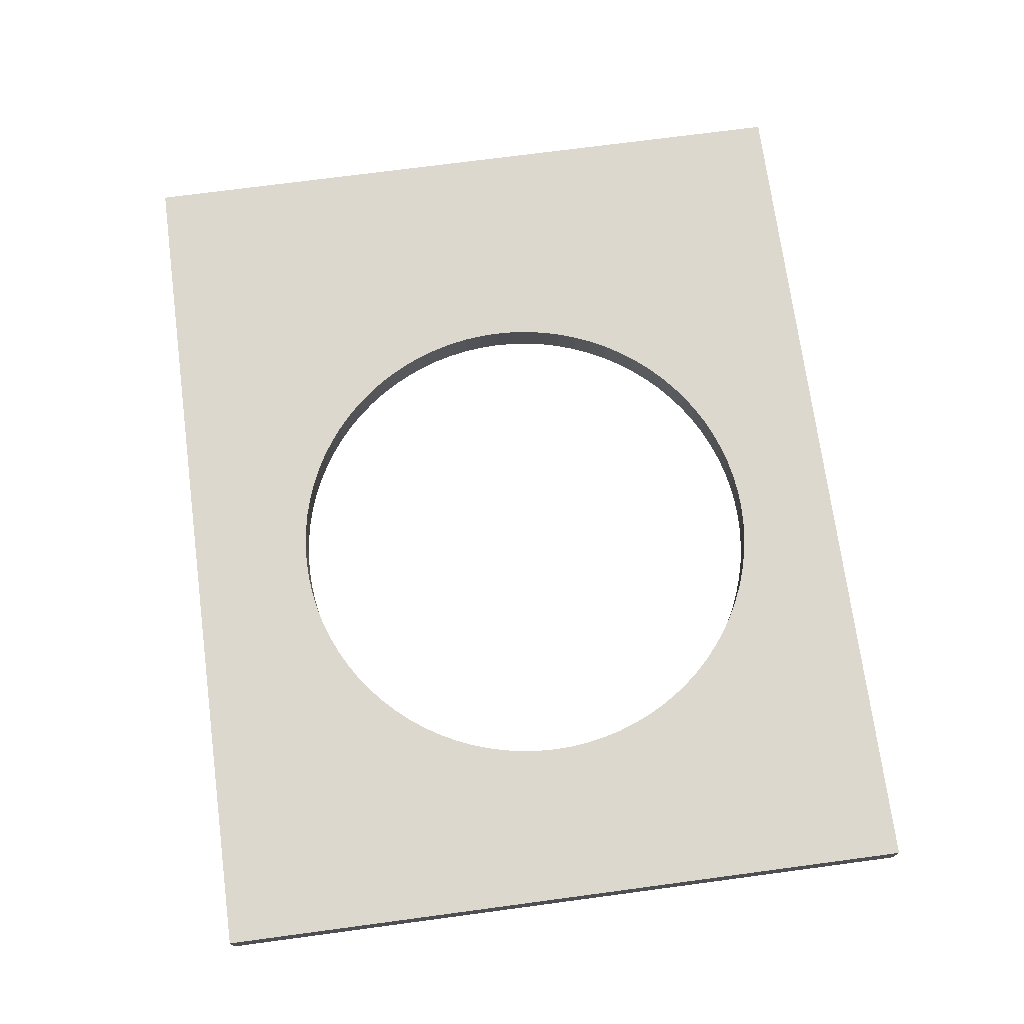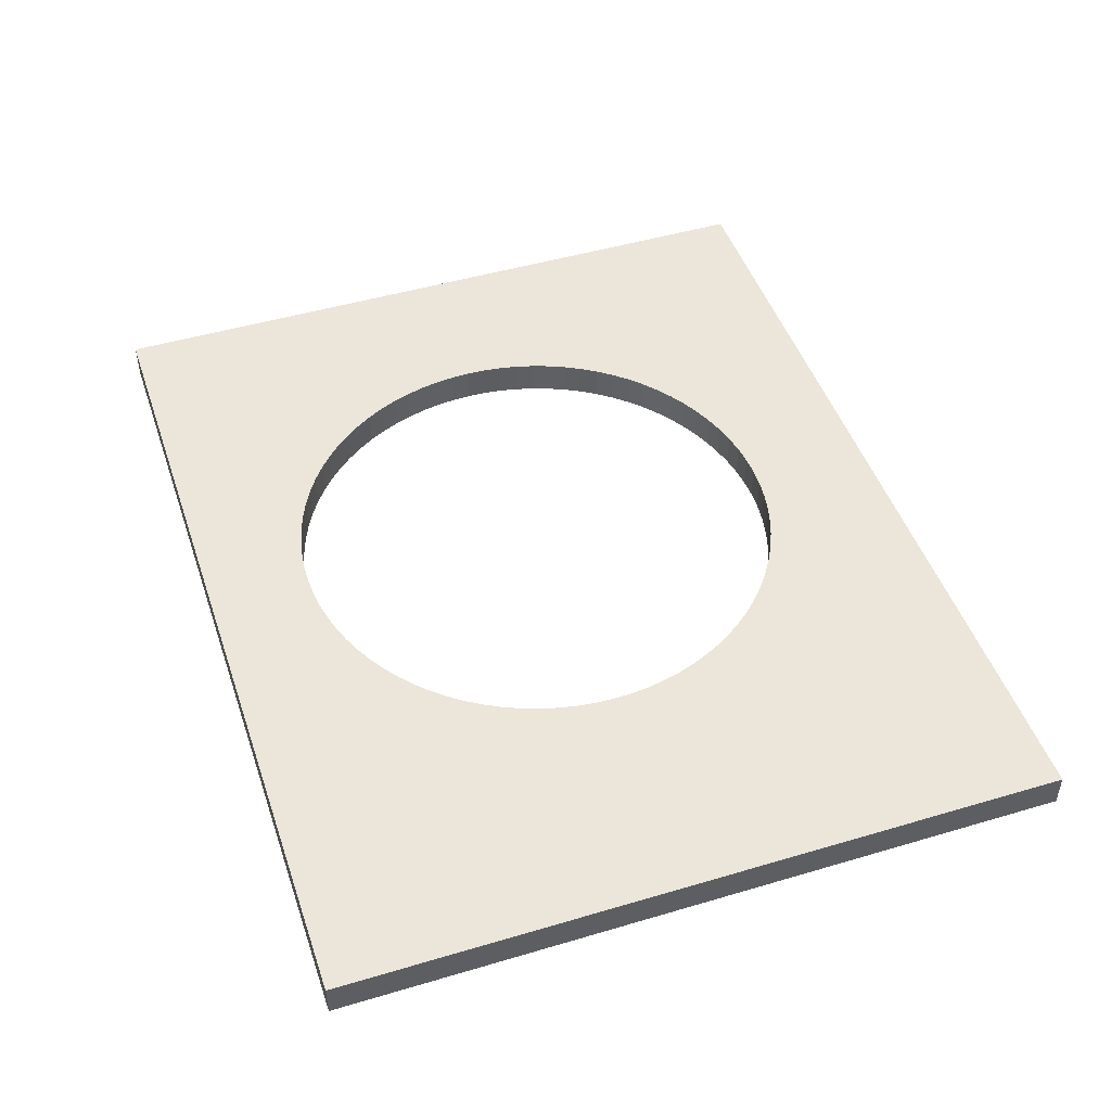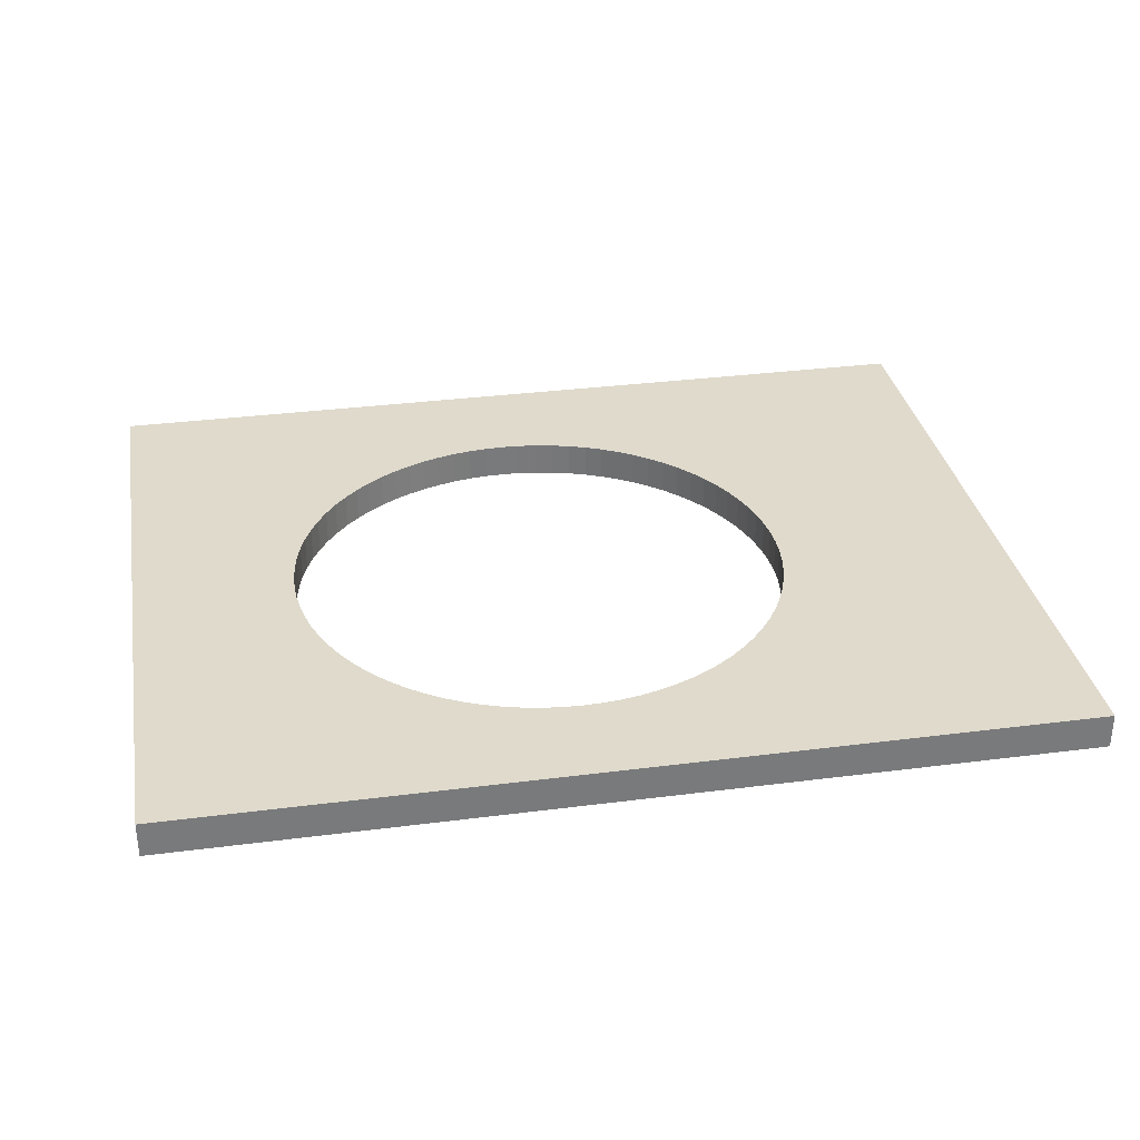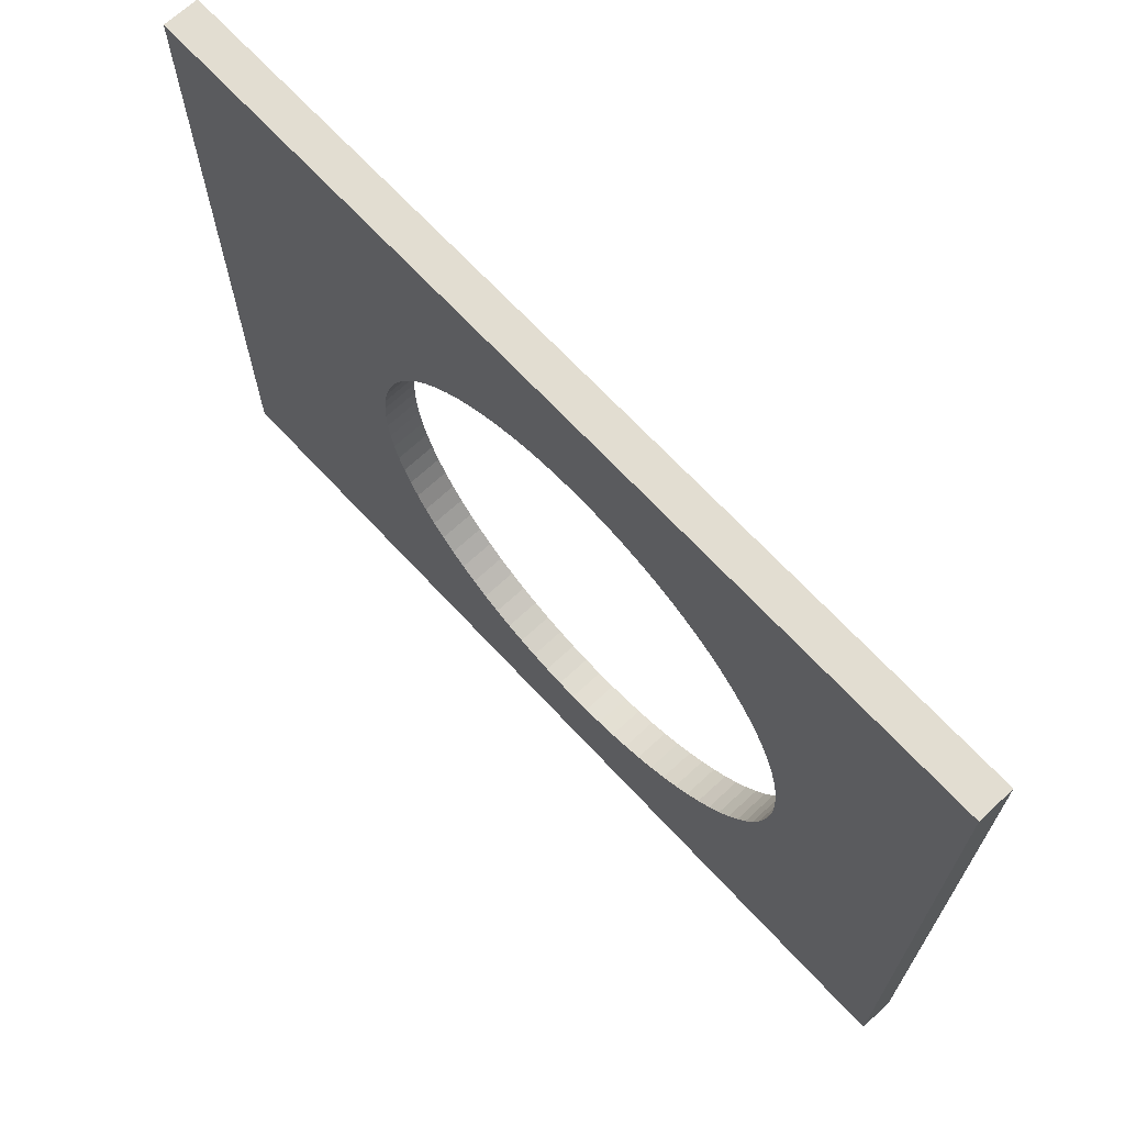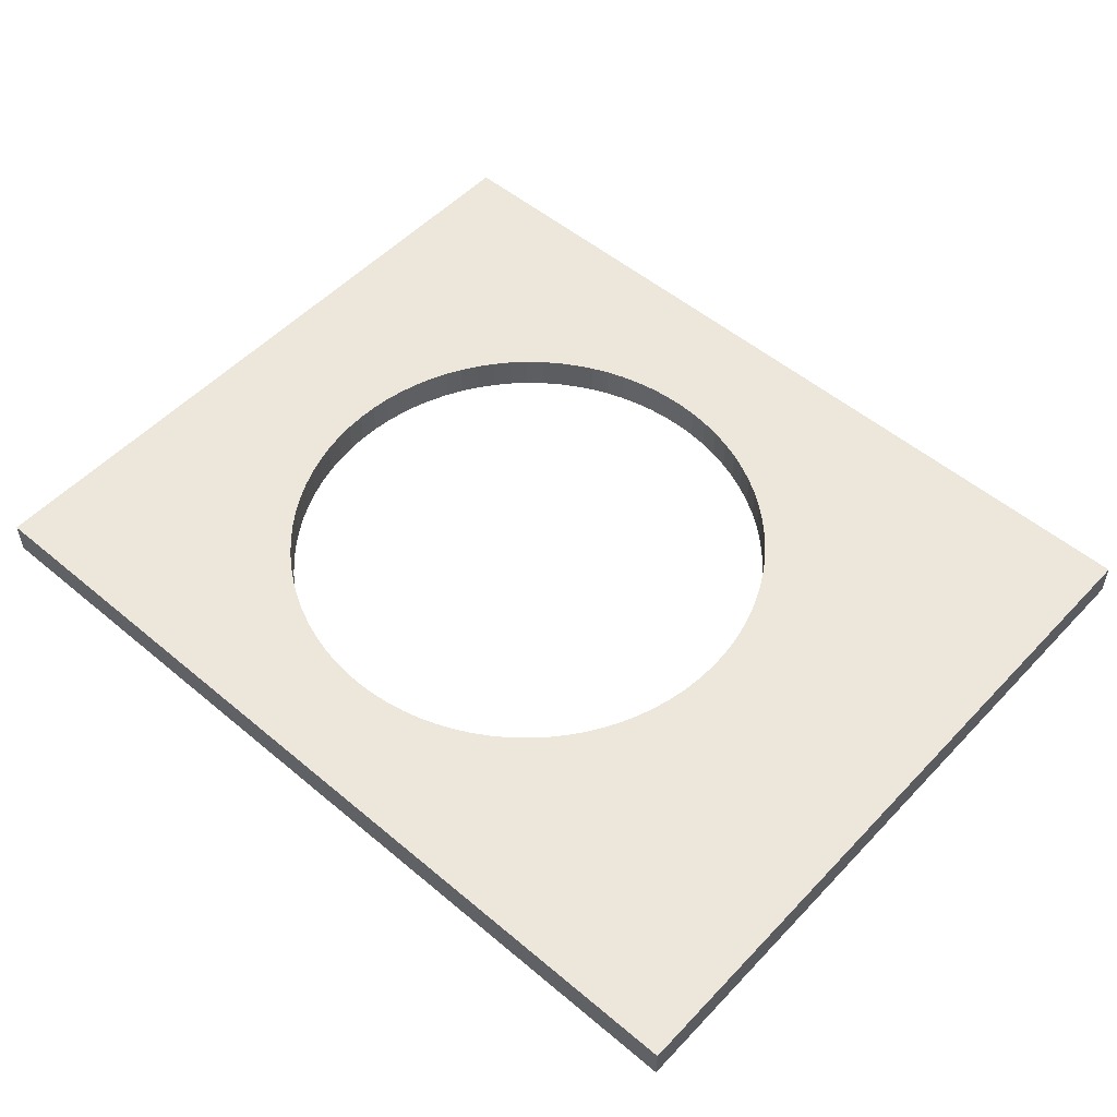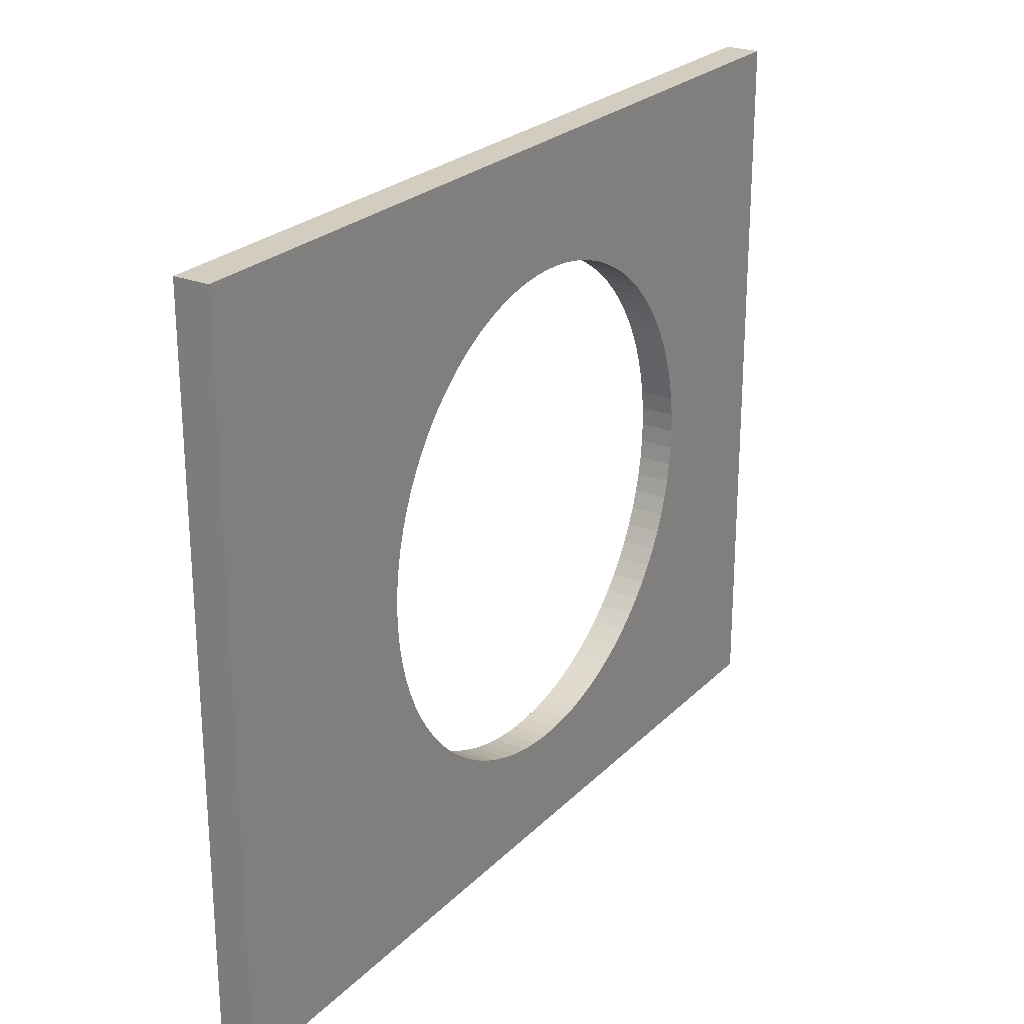
<metadata>
{"format":"obj","ext":"obj","renderer":"f3d","projection":"perspective","resolution":1024,"background":"white","views":[{"elev":72.1,"azim":-97.6,"up":"+Z"},{"elev":47.5,"azim":71.5,"up":"+Z"},{"elev":32.4,"azim":-10.2,"up":"+Z"},{"elev":68.4,"azim":-132.9,"up":"+Y"},{"elev":52.8,"azim":42.0,"up":"+Z"},{"elev":24.6,"azim":122.9,"up":"+Y"}]}
</metadata>
<code>
v 136.7 106.6 0
v -117.3 106.6 0
v -117.3 106.6 10
v 136.7 106.6 10
v 136.7 -100.6 0
v 136.7 -100.6 10
v -117.3 -100.6 0
v -117.3 -100.6 10
v 71.06 5.326 0
v 71.26 0 0
v 71.26 0 10
v 71.06 5.326 10
v 70.47 10.62 0
v 70.47 10.62 10
v 69.48 15.86 0
v 69.48 15.86 10
v 68.1 21.01 0
v 68.1 21.01 10
v 66.34 26.04 0
v 66.34 26.04 10
v 64.21 30.92 0
v 64.21 30.92 10
v 61.72 35.63 0
v 61.72 35.63 10
v 58.88 40.14 0
v 58.88 40.14 10
v 55.72 44.43 0
v 55.72 44.43 10
v 52.24 48.47 0
v 52.24 48.47 10
v 48.47 52.24 0
v 48.47 52.24 10
v 44.43 55.72 0
v 44.43 55.72 10
v 40.14 58.88 0
v 40.14 58.88 10
v 35.63 61.72 0
v 35.63 61.72 10
v 30.92 64.21 0
v 30.92 64.21 10
v 26.04 66.34 0
v 26.04 66.34 10
v 21.01 68.1 0
v 21.01 68.1 10
v 15.86 69.48 0
v 15.86 69.48 10
v 10.62 70.47 0
v 10.62 70.47 10
v 5.326 71.06 0
v 5.326 71.06 10
v -0 71.26 0
v -0 71.26 10
v -5.326 71.06 0
v -5.326 71.06 10
v -10.62 70.47 0
v -10.62 70.47 10
v -15.86 69.48 0
v -15.86 69.48 10
v -21.01 68.1 0
v -21.01 68.1 10
v -26.04 66.34 0
v -26.04 66.34 10
v -30.92 64.21 0
v -30.92 64.21 10
v -35.63 61.72 0
v -35.63 61.72 10
v -40.14 58.88 0
v -40.14 58.88 10
v -44.43 55.72 0
v -44.43 55.72 10
v -48.47 52.24 0
v -48.47 52.24 10
v -52.24 48.47 0
v -52.24 48.47 10
v -55.72 44.43 0
v -55.72 44.43 10
v -58.88 40.14 0
v -58.88 40.14 10
v -61.72 35.63 0
v -61.72 35.63 10
v -64.21 30.92 0
v -64.21 30.92 10
v -66.34 26.04 0
v -66.34 26.04 10
v -68.1 21.01 0
v -68.1 21.01 10
v -69.48 15.86 0
v -69.48 15.86 10
v -70.47 10.62 0
v -70.47 10.62 10
v -71.06 5.326 0
v -71.06 5.326 10
v -71.26 0 0
v -71.26 0 10
v -71.06 -5.326 0
v -71.06 -5.326 10
v -70.47 -10.62 0
v -70.47 -10.62 10
v -69.48 -15.86 0
v -69.48 -15.86 10
v -68.1 -21.01 0
v -68.1 -21.01 10
v -66.34 -26.04 0
v -66.34 -26.04 10
v -64.21 -30.92 0
v -64.21 -30.92 10
v -61.72 -35.63 0
v -61.72 -35.63 10
v -58.88 -40.14 0
v -58.88 -40.14 10
v -55.72 -44.43 0
v -55.72 -44.43 10
v -52.24 -48.47 0
v -52.24 -48.47 10
v -48.47 -52.24 0
v -48.47 -52.24 10
v -44.43 -55.72 0
v -44.43 -55.72 10
v -40.14 -58.88 0
v -40.14 -58.88 10
v -35.63 -61.72 0
v -35.63 -61.72 10
v -30.92 -64.21 0
v -30.92 -64.21 10
v -26.04 -66.34 0
v -26.04 -66.34 10
v -21.01 -68.1 0
v -21.01 -68.1 10
v -15.86 -69.48 0
v -15.86 -69.48 10
v -10.62 -70.47 0
v -10.62 -70.47 10
v -5.326 -71.06 0
v -5.326 -71.06 10
v -0 -71.26 0
v -0 -71.26 10
v 5.326 -71.06 0
v 5.326 -71.06 10
v 10.62 -70.47 0
v 10.62 -70.47 10
v 15.86 -69.48 0
v 15.86 -69.48 10
v 21.01 -68.1 0
v 21.01 -68.1 10
v 26.04 -66.34 0
v 26.04 -66.34 10
v 30.92 -64.21 0
v 30.92 -64.21 10
v 35.63 -61.72 0
v 35.63 -61.72 10
v 40.14 -58.88 0
v 40.14 -58.88 10
v 44.43 -55.72 0
v 44.43 -55.72 10
v 48.47 -52.24 0
v 48.47 -52.24 10
v 52.24 -48.47 0
v 52.24 -48.47 10
v 55.72 -44.43 0
v 55.72 -44.43 10
v 58.88 -40.14 0
v 58.88 -40.14 10
v 61.72 -35.63 0
v 61.72 -35.63 10
v 64.21 -30.92 0
v 64.21 -30.92 10
v 66.34 -26.04 0
v 66.34 -26.04 10
v 68.1 -21.01 0
v 68.1 -21.01 10
v 69.48 -15.86 0
v 69.48 -15.86 10
v 70.47 -10.62 0
v 70.47 -10.62 10
v 71.06 -5.326 0
v 71.06 -5.326 10
f 1 2 3
f 1 3 4
f 5 1 4
f 5 4 6
f 7 5 6
f 7 6 8
f 2 7 8
f 2 8 3
f 9 10 11
f 9 11 12
f 13 9 12
f 13 12 14
f 15 13 14
f 15 14 16
f 17 16 18
f 17 15 16
f 19 18 20
f 19 17 18
f 21 20 22
f 21 19 20
f 23 22 24
f 23 21 22
f 25 23 24
f 25 24 26
f 27 25 26
f 27 26 28
f 29 27 28
f 29 28 30
f 31 29 30
f 31 30 32
f 33 31 32
f 33 32 34
f 35 33 34
f 35 34 36
f 37 35 36
f 37 36 38
f 39 38 40
f 39 37 38
f 41 40 42
f 41 39 40
f 43 42 44
f 43 41 42
f 45 44 46
f 45 43 44
f 47 46 48
f 47 45 46
f 49 48 50
f 49 47 48
f 51 50 52
f 51 49 50
f 53 52 54
f 53 51 52
f 55 54 56
f 55 53 54
f 57 56 58
f 57 55 56
f 59 58 60
f 59 57 58
f 61 60 62
f 61 59 60
f 63 62 64
f 63 61 62
f 65 64 66
f 65 63 64
f 67 66 68
f 67 65 66
f 69 68 70
f 69 67 68
f 71 70 72
f 71 69 70
f 73 72 74
f 73 71 72
f 75 73 74
f 75 74 76
f 77 75 76
f 77 76 78
f 79 77 78
f 79 78 80
f 81 79 80
f 81 80 82
f 83 81 82
f 83 82 84
f 85 84 86
f 85 83 84
f 87 86 88
f 87 85 86
f 89 88 90
f 89 87 88
f 91 90 92
f 91 89 90
f 93 92 94
f 93 91 92
f 95 94 96
f 95 93 94
f 97 96 98
f 97 95 96
f 99 98 100
f 99 97 98
f 101 100 102
f 101 99 100
f 103 102 104
f 103 101 102
f 105 104 106
f 105 103 104
f 107 106 108
f 107 105 106
f 109 108 110
f 109 107 108
f 111 110 112
f 111 109 110
f 113 112 114
f 113 111 112
f 115 114 116
f 115 113 114
f 117 116 118
f 117 115 116
f 119 118 120
f 119 117 118
f 121 120 122
f 121 119 120
f 123 122 124
f 123 121 122
f 125 123 124
f 125 124 126
f 127 125 126
f 127 126 128
f 129 127 128
f 129 128 130
f 131 129 130
f 131 130 132
f 133 131 132
f 133 132 134
f 135 133 134
f 135 134 136
f 137 135 136
f 137 136 138
f 139 137 138
f 139 138 140
f 141 139 140
f 141 140 142
f 143 141 142
f 143 142 144
f 145 143 144
f 145 144 146
f 147 145 146
f 147 146 148
f 149 147 148
f 149 148 150
f 151 150 152
f 151 149 150
f 153 151 152
f 153 152 154
f 155 154 156
f 155 153 154
f 157 156 158
f 157 155 156
f 159 158 160
f 159 157 158
f 161 160 162
f 161 159 160
f 163 162 164
f 163 161 162
f 165 164 166
f 165 163 164
f 167 166 168
f 167 165 166
f 169 168 170
f 169 167 168
f 171 170 172
f 171 169 170
f 173 172 174
f 173 171 172
f 175 173 174
f 175 174 176
f 10 175 176
f 10 176 11
f 99 101 7
f 47 1 45
f 157 5 155
f 97 99 7
f 153 155 5
f 159 5 157
f 151 153 5
f 1 10 9
f 1 9 13
f 1 13 15
f 161 5 159
f 1 15 17
f 1 17 19
f 1 19 21
f 1 5 10
f 95 97 7
f 23 1 21
f 149 151 5
f 93 95 7
f 163 5 161
f 147 149 5
f 25 1 23
f 165 5 163
f 145 147 5
f 27 1 25
f 167 5 165
f 143 145 5
f 29 1 27
f 169 5 167
f 141 143 5
f 171 5 169
f 31 1 29
f 139 141 5
f 173 5 171
f 33 1 31
f 137 139 5
f 7 135 5
f 7 111 113
f 7 113 115
f 7 115 117
f 175 5 173
f 7 117 119
f 7 119 121
f 7 121 123
f 135 137 5
f 7 123 125
f 7 125 127
f 7 127 129
f 7 129 131
f 7 131 133
f 7 133 135
f 10 5 175
f 35 1 33
f 109 111 7
f 37 1 35
f 107 109 7
f 2 93 7
f 2 53 55
f 2 55 57
f 39 1 37
f 2 57 59
f 2 59 61
f 2 61 63
f 2 63 65
f 2 65 67
f 2 67 69
f 2 69 71
f 105 107 7
f 2 71 73
f 2 73 75
f 2 75 77
f 2 77 79
f 2 79 81
f 2 81 83
f 41 1 39
f 2 83 85
f 103 105 7
f 2 85 87
f 2 87 89
f 2 89 91
f 2 91 93
f 2 1 51
f 43 1 41
f 51 1 49
f 49 1 47
f 2 51 53
f 101 103 7
f 45 1 43
f 102 100 8
f 4 48 46
f 6 158 156
f 100 98 8
f 156 154 6
f 6 160 158
f 154 152 6
f 11 4 12
f 12 4 14
f 14 4 16
f 6 162 160
f 16 4 18
f 18 4 20
f 20 4 22
f 6 4 11
f 98 96 8
f 4 24 22
f 152 150 6
f 96 94 8
f 6 164 162
f 150 148 6
f 4 26 24
f 6 166 164
f 148 146 6
f 4 28 26
f 6 168 166
f 146 144 6
f 4 30 28
f 6 170 168
f 144 142 6
f 6 172 170
f 4 32 30
f 142 140 6
f 6 174 172
f 4 34 32
f 140 138 6
f 136 8 6
f 112 8 114
f 114 8 116
f 116 8 118
f 6 176 174
f 118 8 120
f 120 8 122
f 122 8 124
f 138 136 6
f 124 8 126
f 126 8 128
f 128 8 130
f 130 8 132
f 132 8 134
f 134 8 136
f 6 11 176
f 4 36 34
f 112 110 8
f 4 38 36
f 110 108 8
f 94 3 8
f 54 3 56
f 56 3 58
f 4 40 38
f 58 3 60
f 60 3 62
f 62 3 64
f 64 3 66
f 66 3 68
f 68 3 70
f 70 3 72
f 108 106 8
f 72 3 74
f 74 3 76
f 76 3 78
f 78 3 80
f 80 3 82
f 82 3 84
f 4 42 40
f 84 3 86
f 106 104 8
f 86 3 88
f 88 3 90
f 90 3 92
f 92 3 94
f 4 3 52
f 4 44 42
f 4 52 50
f 4 50 48
f 52 3 54
f 104 102 8
f 4 46 44

</code>
